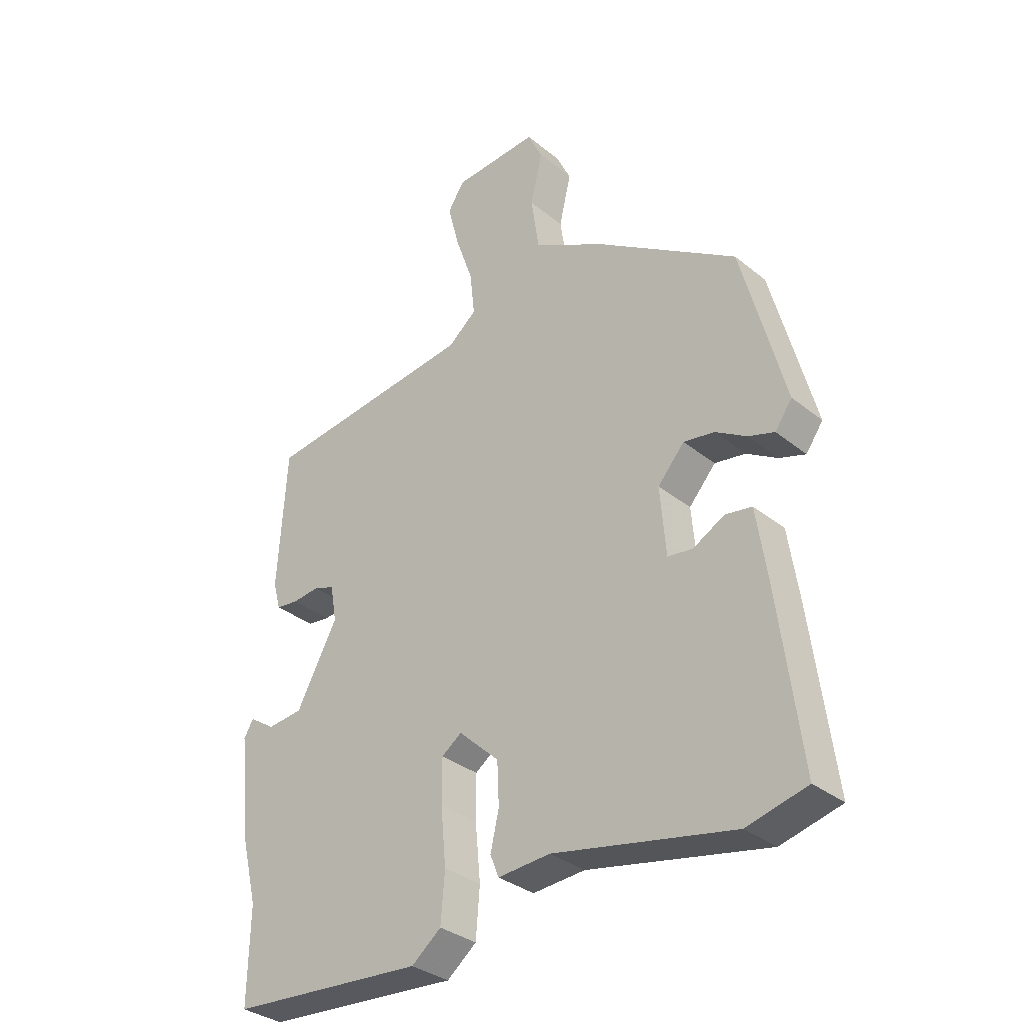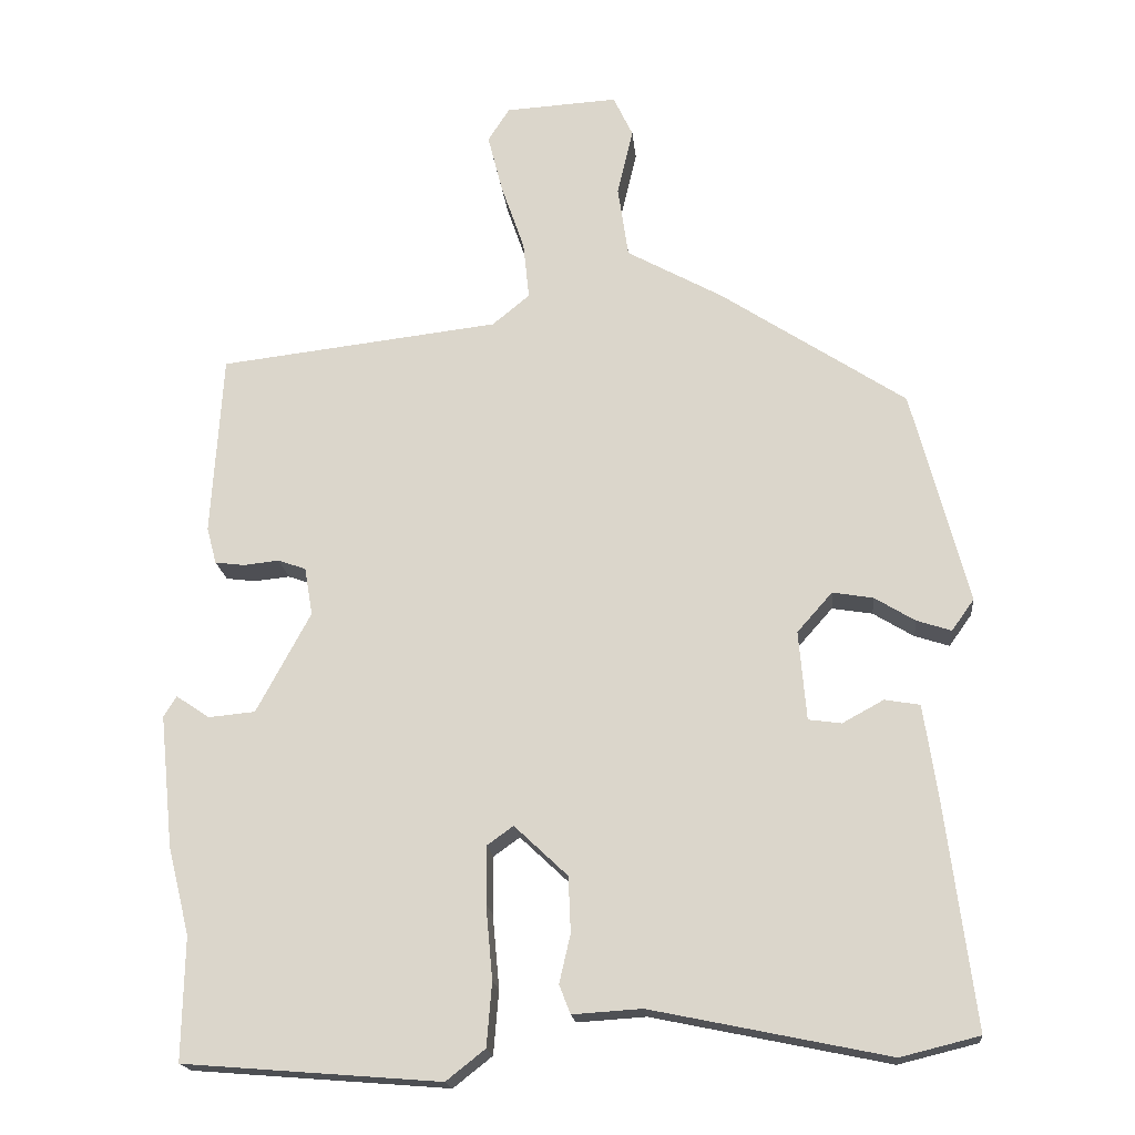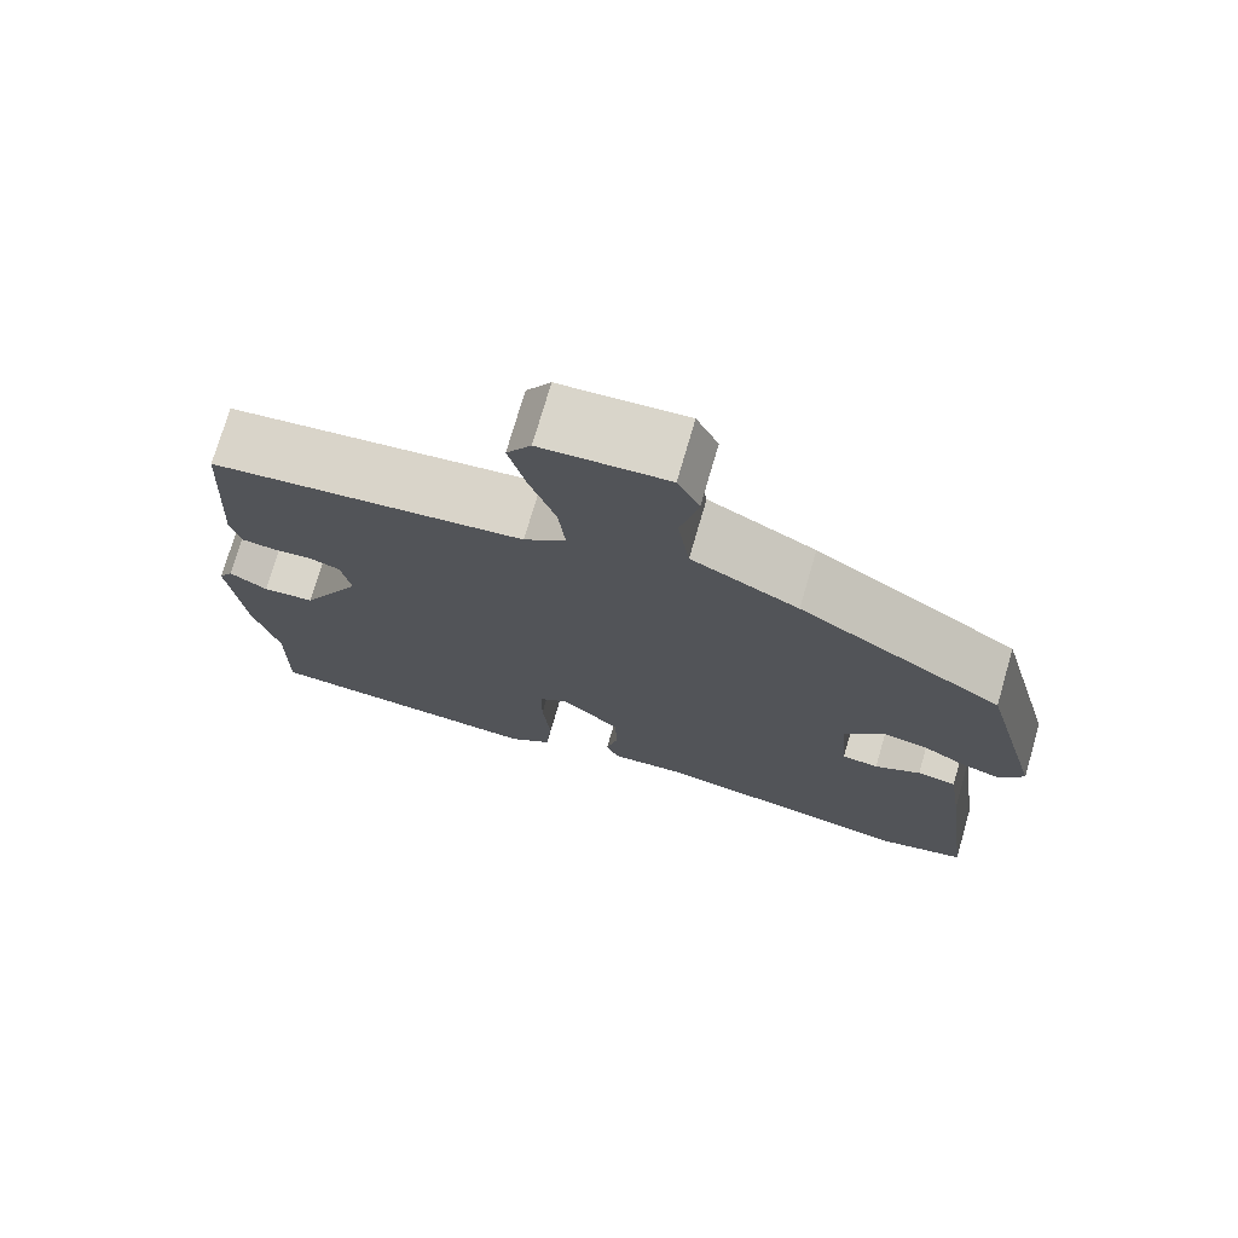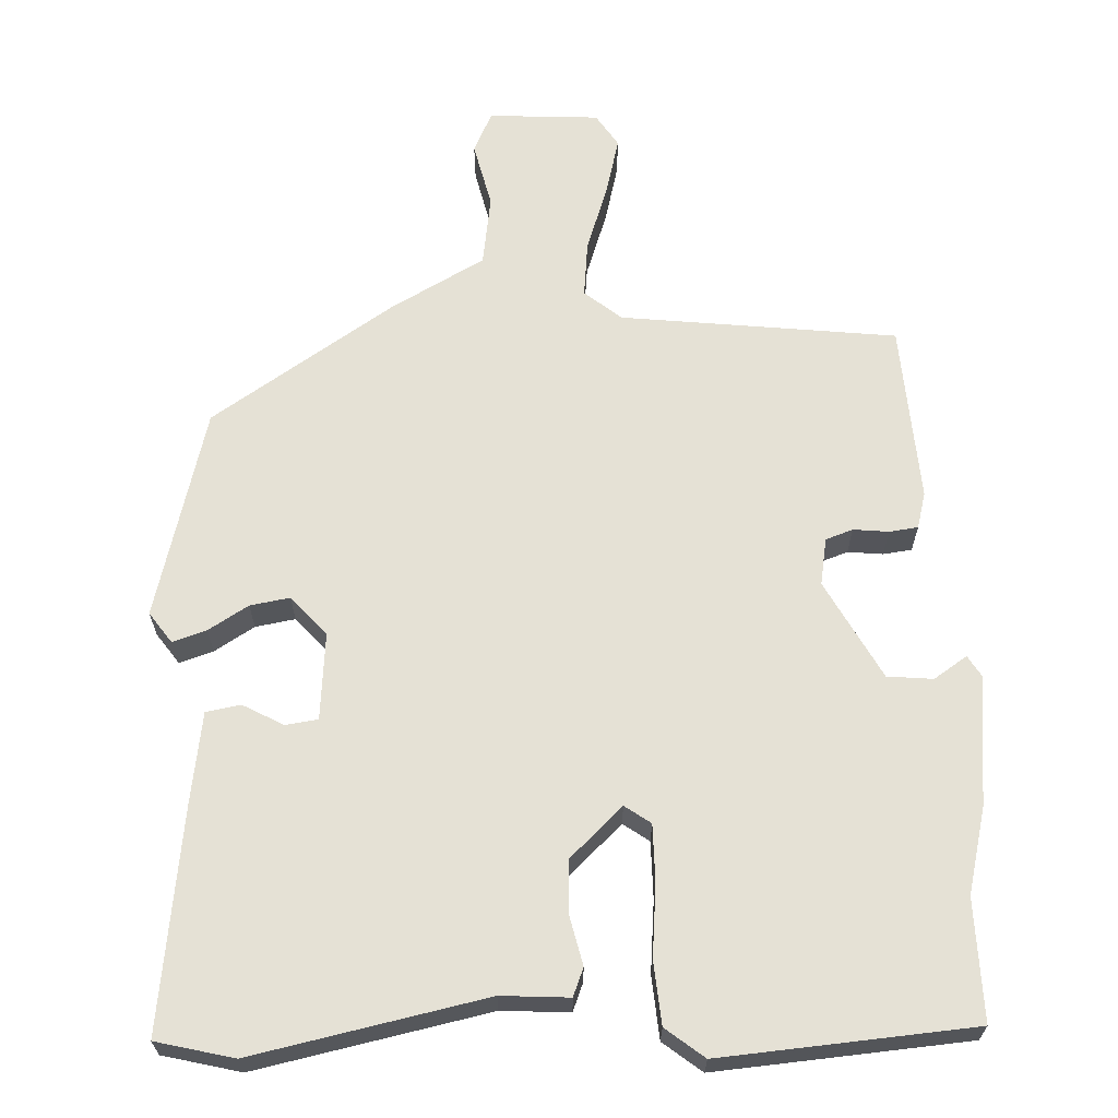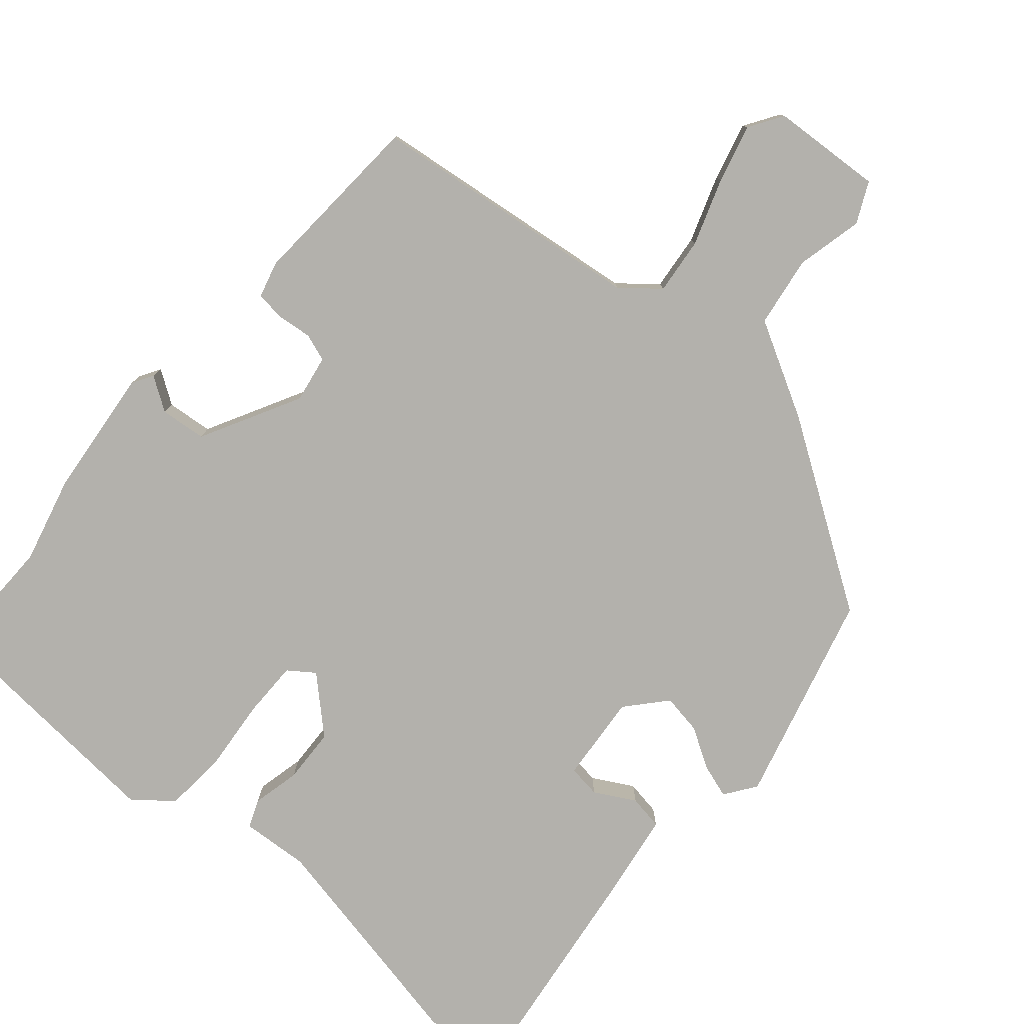
<metadata>
{"format":"obj","ext":"obj","renderer":"f3d","projection":"perspective","resolution":1024,"background":"white","views":[{"elev":-33.4,"azim":42.4,"up":"+Z"},{"elev":-18.5,"azim":5.6,"up":"+Z"},{"elev":74.3,"azim":16.2,"up":"+Z"},{"elev":65.0,"azim":177.7,"up":"+Y"},{"elev":-79.1,"azim":-40.5,"up":"+Y"}]}
</metadata>
<code>
v 0.513 0.07 -0.497
v 0.408 0.07 -0.523
v 0.093 0.07 -0.458
v 0.001 0.07 -0.464
v -0.014 0.07 -0.426
v 0.001 0.07 -0.361
v -0.002 0.07 -0.287
v -0.073 0.07 -0.22
v -0.108 0.07 -0.245
v -0.108 0.07 -0.322
v -0.099 0.07 -0.42
v -0.106 0.07 -0.505
v -0.158 0.07 -0.546
v -0.5 0.07 -0.519
v -0.497 0.07 -0.355
v -0.526 0.07 -0.238
v -0.544 0.07 -0.062
v -0.527 0.07 -0.034
v -0.482 0.07 -0.064
v -0.42 0.07 -0.058
v -0.348 0.07 0.076
v -0.359 0.07 0.14
v -0.396 0.07 0.153
v -0.444 0.07 0.148
v -0.483 0.07 0.153
v -0.496 0.07 0.202
v -0.481 0.07 0.445
v -0.107 0.07 0.489
v -0.057 0.07 0.53
v -0.065 0.07 0.607
v -0.096 0.07 0.697
v -0.116 0.07 0.776
v -0.087 0.07 0.821
v 0.063 0.07 0.83
v 0.089 0.07 0.775
v 0.068 0.07 0.685
v 0.082 0.07 0.589
v 0.21 0.07 0.518
v 0.456 0.07 0.355
v 0.531 0.07 0.069
v 0.501 0.07 0.027
v 0.455 0.07 0.042
v 0.401 0.07 0.075
v 0.347 0.07 0.084
v 0.3 0.07 0.031
v 0.31 0.07 -0.088
v 0.354 0.07 -0.094
v 0.409 0.07 -0.064
v 0.456 0.07 -0.072
v 0.474 0.07 -0.193
v 0.513 0 -0.497
v 0.408 0 -0.523
v 0.093 0 -0.458
v 0.001 0 -0.464
v -0.014 0 -0.426
v 0.001 0 -0.361
v -0.002 0 -0.287
v -0.073 0 -0.22
v -0.108 0 -0.245
v -0.108 0 -0.322
v -0.099 0 -0.42
v -0.106 0 -0.505
v -0.158 0 -0.546
v -0.5 0 -0.519
v -0.497 0 -0.355
v -0.526 0 -0.238
v -0.544 0 -0.062
v -0.527 0 -0.034
v -0.482 0 -0.064
v -0.42 0 -0.058
v -0.348 0 0.076
v -0.359 0 0.14
v -0.396 0 0.153
v -0.444 0 0.148
v -0.483 0 0.153
v -0.496 0 0.202
v -0.481 0 0.445
v -0.107 0 0.489
v -0.057 0 0.53
v -0.065 0 0.607
v -0.096 0 0.697
v -0.116 0 0.776
v -0.087 0 0.821
v 0.063 0 0.83
v 0.089 0 0.775
v 0.068 0 0.685
v 0.082 0 0.589
v 0.21 0 0.518
v 0.456 0 0.355
v 0.531 0 0.069
v 0.501 0 0.027
v 0.455 0 0.042
v 0.401 0 0.075
v 0.347 0 0.084
v 0.3 0 0.031
v 0.31 0 -0.088
v 0.354 0 -0.094
v 0.409 0 -0.064
v 0.456 0 -0.072
v 0.474 0 -0.193
f 1 2 3
f 50 1 3
f 49 50 3
f 48 49 3
f 47 48 3
f 4 5 6
f 3 4 6
f 47 3 6
f 46 47 6
f 45 46 6 7
f 44 45 7 8
f 41 42 43
f 40 41 43
f 39 40 43
f 38 39 43
f 37 38 43
f 37 43 44
f 34 35 36
f 33 34 36
f 32 33 36
f 31 32 36
f 30 31 36
f 29 30 36 37
f 44 8 9
f 37 44 9
f 29 37 9
f 28 29 9
f 26 27 28
f 25 26 28
f 24 25 28
f 23 24 28
f 17 18 19
f 16 17 19
f 15 16 19
f 15 19 20
f 14 15 20
f 13 14 20
f 12 13 20
f 11 12 20
f 10 11 20
f 9 10 20 21
f 22 23 28
f 9 21 22 28
f 53 52 51
f 53 51 100
f 53 100 99
f 53 99 98
f 53 98 97
f 56 55 54
f 56 54 53
f 56 53 97
f 56 97 96
f 57 56 96 95
f 58 57 95 94
f 93 92 91
f 93 91 90
f 93 90 89
f 93 89 88
f 93 88 87
f 94 93 87
f 86 85 84
f 86 84 83
f 86 83 82
f 86 82 81
f 86 81 80
f 87 86 80 79
f 59 58 94
f 59 94 87
f 59 87 79
f 59 79 78
f 78 77 76
f 78 76 75
f 78 75 74
f 78 74 73
f 69 68 67
f 69 67 66
f 69 66 65
f 70 69 65
f 70 65 64
f 70 64 63
f 70 63 62
f 70 62 61
f 70 61 60
f 71 70 60 59
f 78 73 72
f 78 72 71 59
f 1 51 52 2
f 2 52 53 3
f 3 53 54 4
f 4 54 55 5
f 5 55 56 6
f 6 56 57 7
f 7 57 58 8
f 8 58 59 9
f 9 59 60 10
f 10 60 61 11
f 11 61 62 12
f 12 62 63 13
f 13 63 64 14
f 14 64 65 15
f 15 65 66 16
f 16 66 67 17
f 17 67 68 18
f 18 68 69 19
f 19 69 70 20
f 20 70 71 21
f 21 71 72 22
f 22 72 73 23
f 23 73 74 24
f 24 74 75 25
f 25 75 76 26
f 26 76 77 27
f 27 77 78 28
f 28 78 79 29
f 29 79 80 30
f 30 80 81 31
f 31 81 82 32
f 32 82 83 33
f 33 83 84 34
f 34 84 85 35
f 35 85 86 36
f 36 86 87 37
f 37 87 88 38
f 38 88 89 39
f 39 89 90 40
f 40 90 91 41
f 41 91 92 42
f 42 92 93 43
f 43 93 94 44
f 44 94 95 45
f 45 95 96 46
f 46 96 97 47
f 47 97 98 48
f 48 98 99 49
f 49 99 100 50
f 50 100 51 1

</code>
